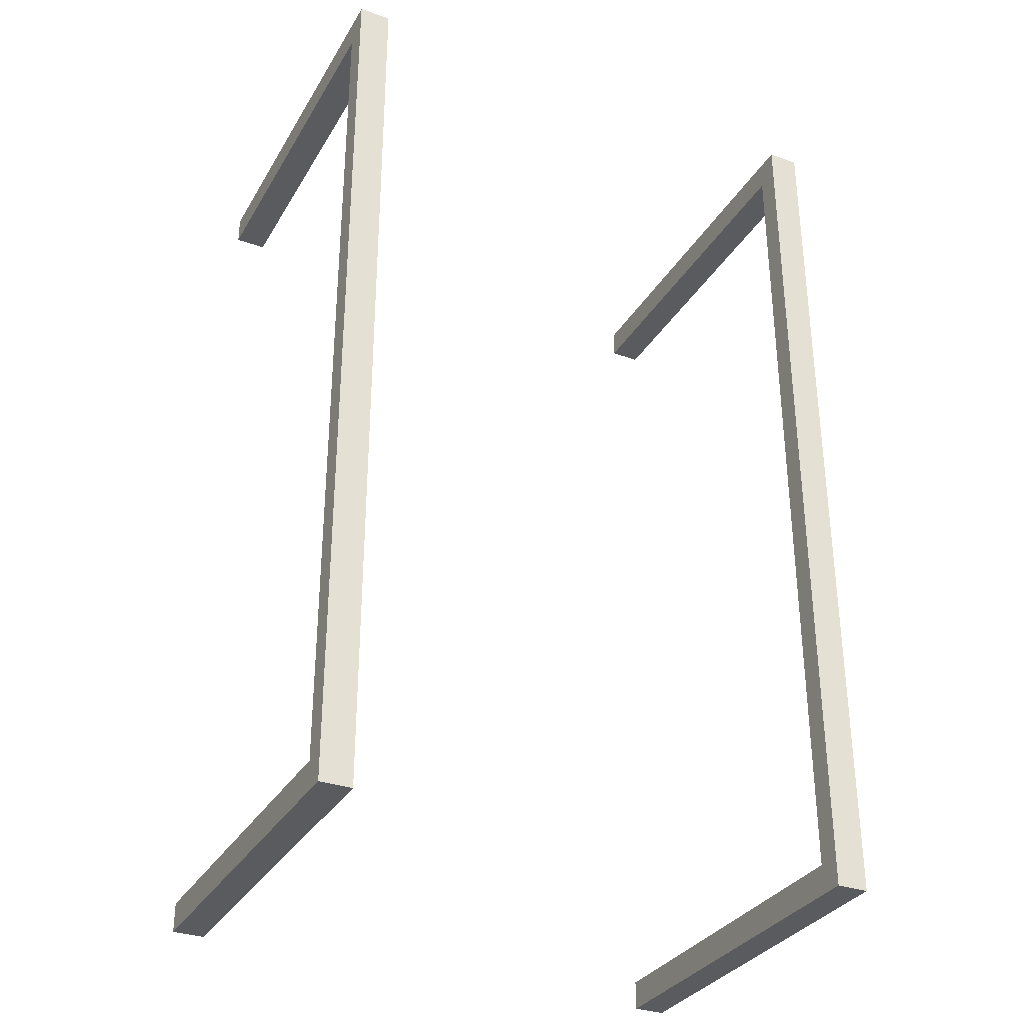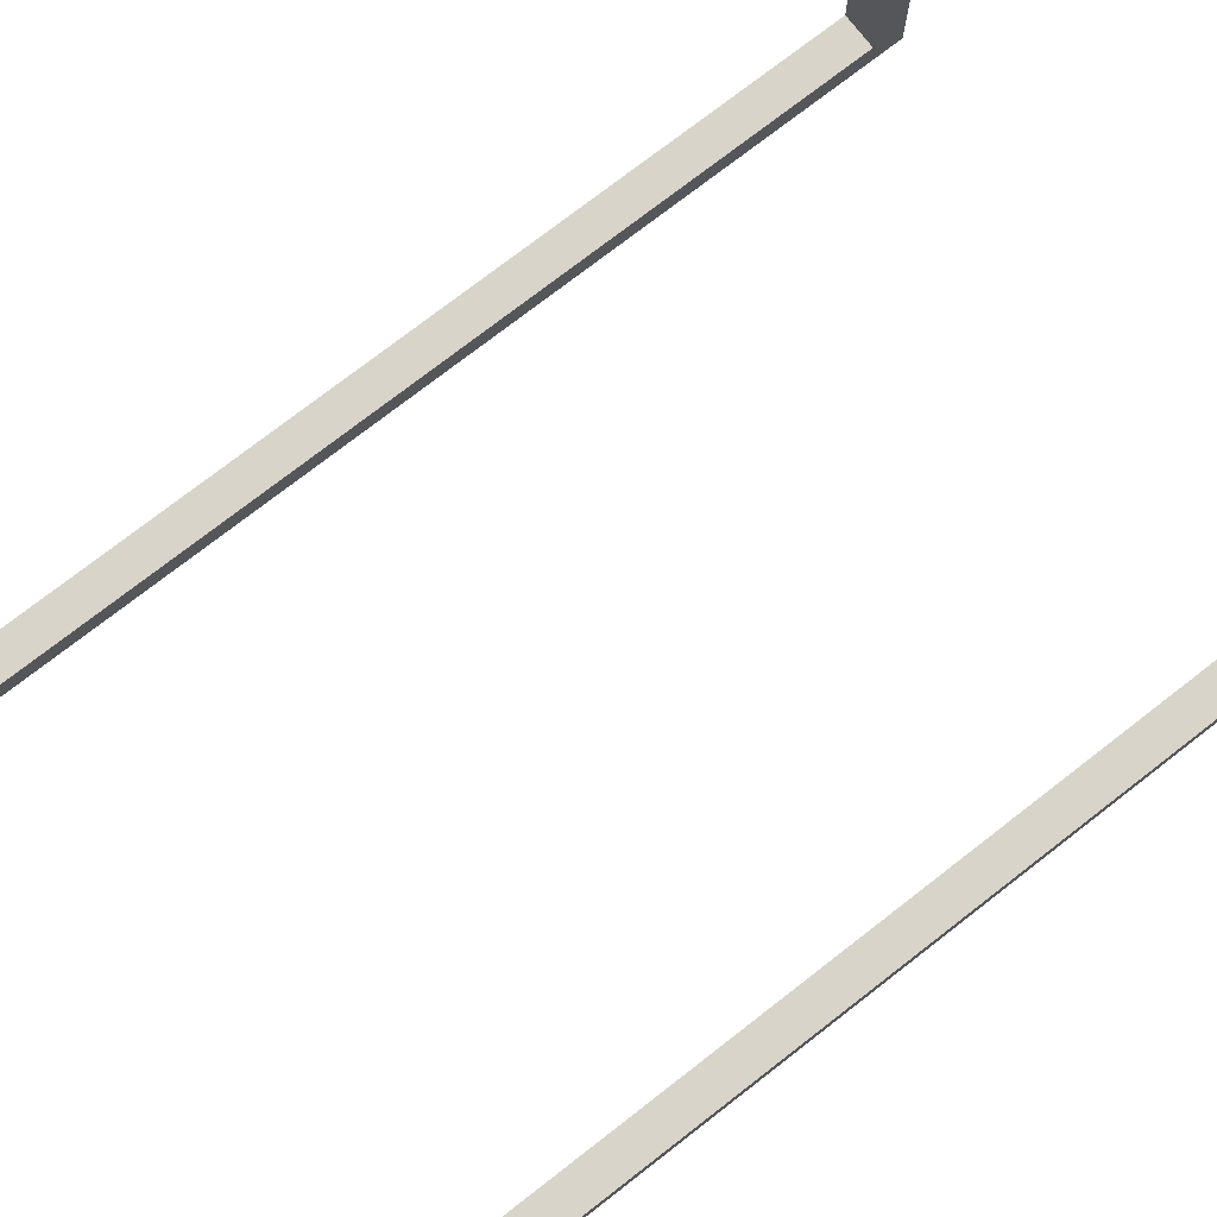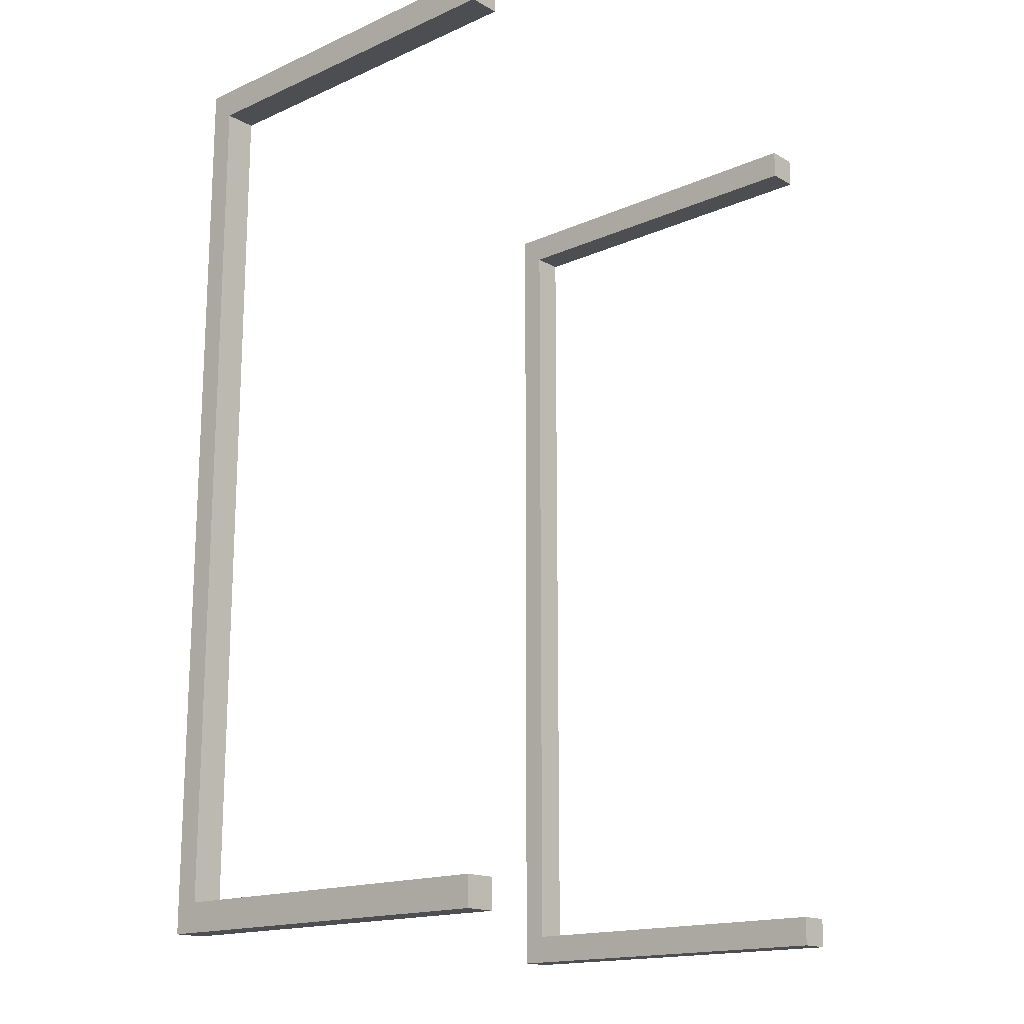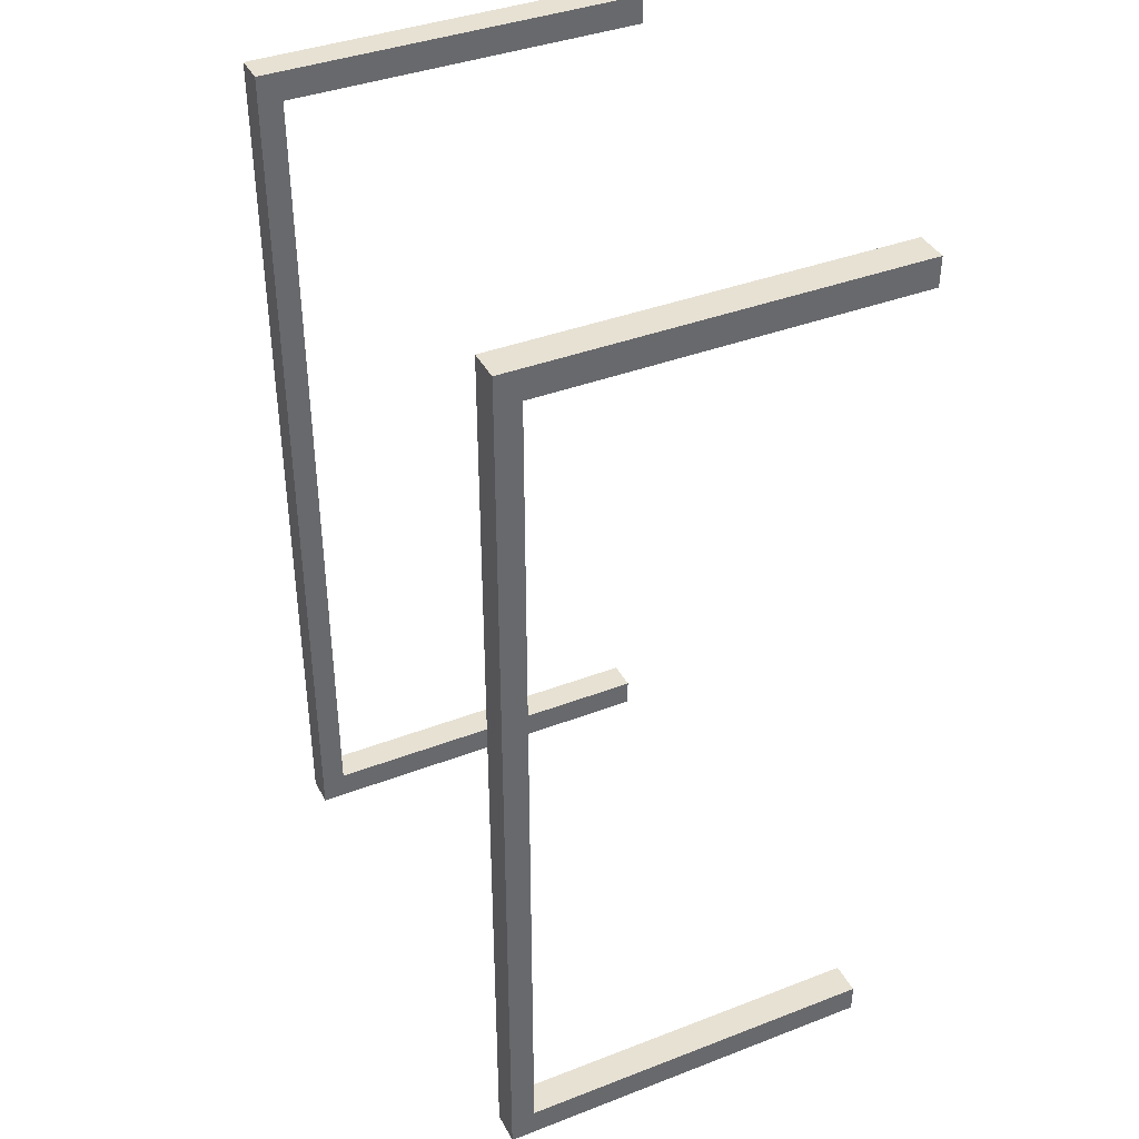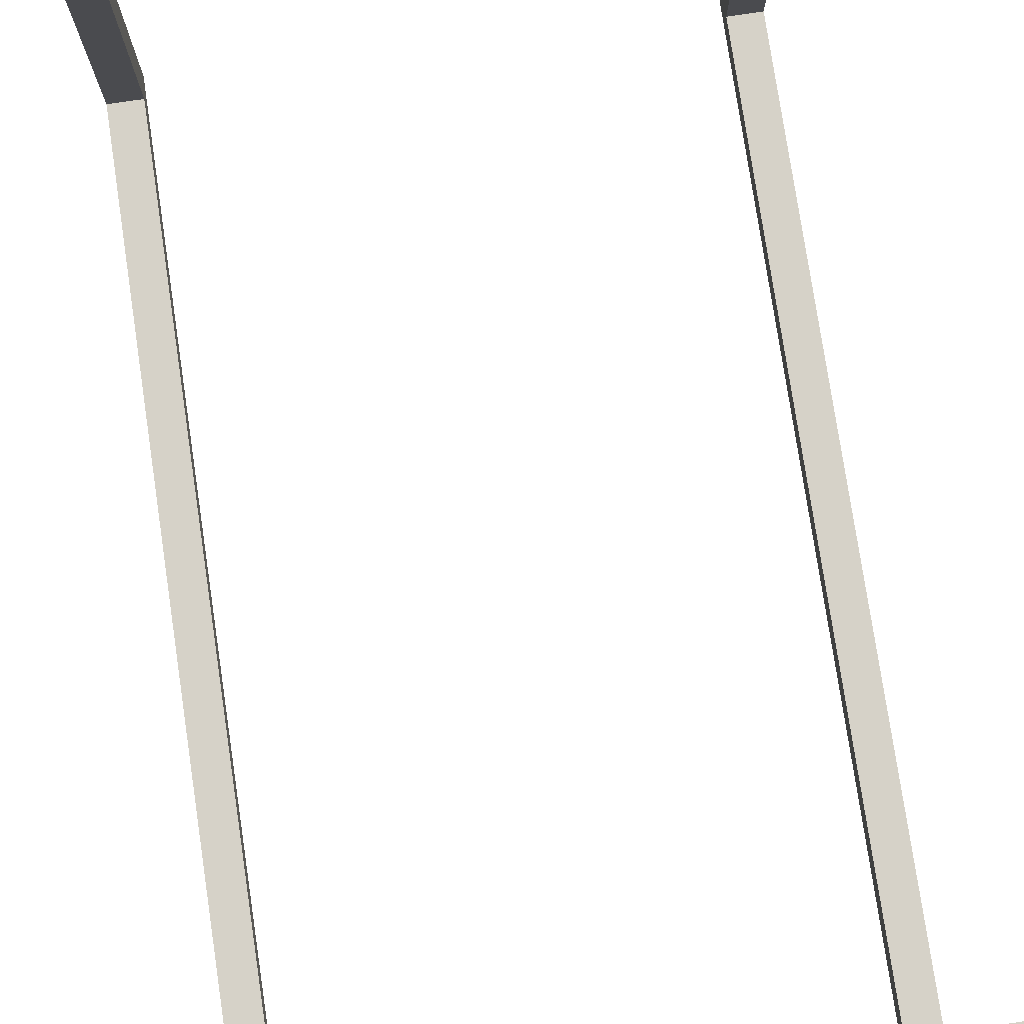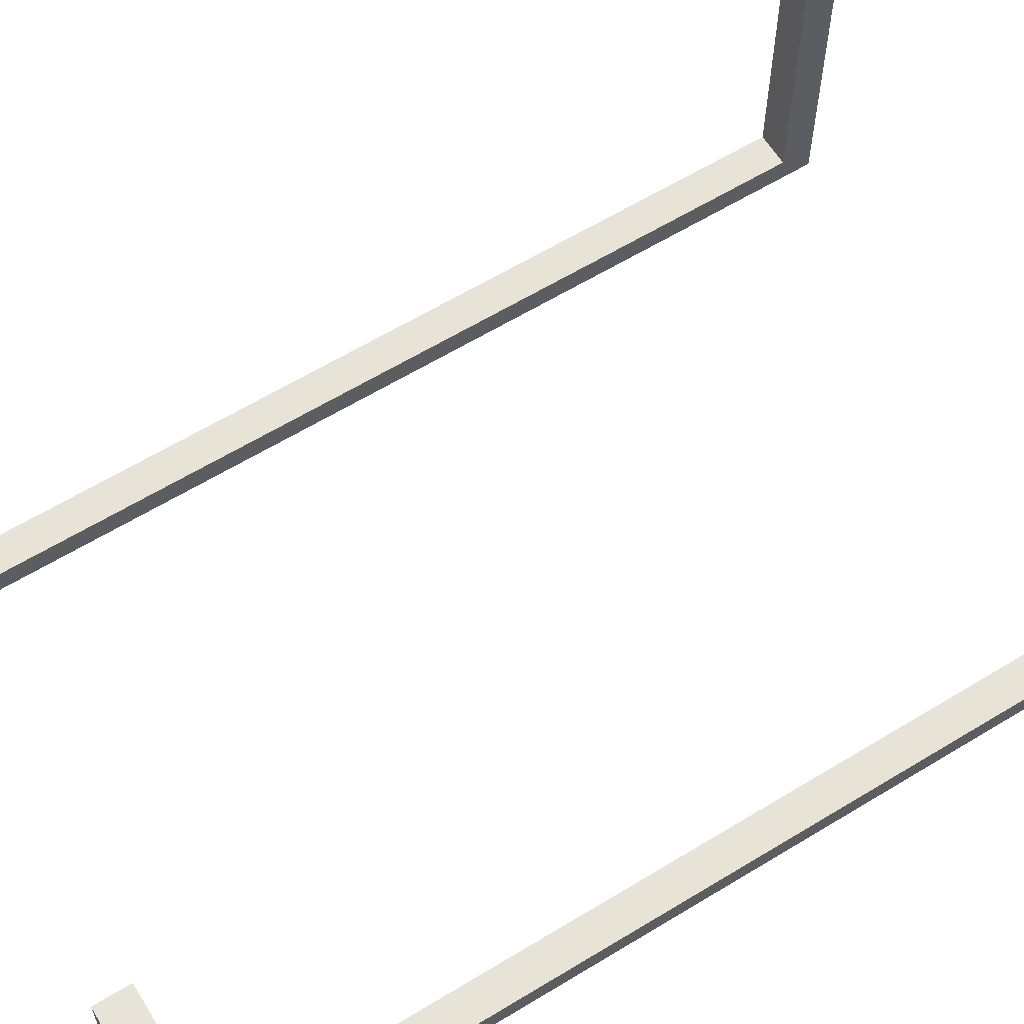
<metadata>
{"format":"obj","ext":"obj","renderer":"f3d","projection":"perspective","resolution":1024,"background":"white","views":[{"elev":-32.5,"azim":-26.1,"up":"+Z"},{"elev":75.3,"azim":52.2,"up":"+Y"},{"elev":-16.7,"azim":131.6,"up":"+Z"},{"elev":39.4,"azim":64.5,"up":"+Z"},{"elev":78.1,"azim":-8.5,"up":"+Y"},{"elev":62.1,"azim":58.3,"up":"+Y"}]}
</metadata>
<code>
g default
v 0.1423 0.3531 -18.5
v 0.1423 0.3531 -18.29
v 0.1423 3.008 -18.5
v 0.1423 3.008 -18.29
v 0.3724 3.008 -18.5
v 0.3724 3.008 -18.29
v 0.3724 0.3531 -18.5
v 0.3724 0.3531 -18.29
v 0.3724 0.1768 -18.5
v 0.3724 0.1768 -18.29
v 0.1423 0.1768 -18.29
v 0.1423 0.1768 -18.5
v 0.3724 0.3531 -11.85
v 0.3724 0.3531 -12.07
v 0.3724 3.008 -11.85
v 0.3724 3.008 -12.07
v 0.1423 3.008 -11.85
v 0.1423 3.008 -12.07
v 0.1423 0.3531 -11.85
v 0.1423 0.3531 -12.07
v 0.1423 0.1768 -11.85
v 0.1423 0.1768 -12.07
v 0.3724 0.1768 -12.07
v 0.3724 0.1768 -11.85
g pCube42
f 1 2 4 3
f 3 4 6 5
f 5 6 8 7
f 9 10 11 12
f 2 8 6 4
f 7 1 3 5
f 7 8 10 9
f 2 1 12 11
f 1 7 9 12
f 23 10 8 14
f 13 14 16 15
f 15 16 18 17
f 17 18 20 19
f 21 22 23 24
f 14 20 18 16
f 19 13 15 17
f 19 20 22 21
f 14 13 24 23
f 13 19 21 24
f 23 22 11 10
f 22 20 2 11
f 14 8 2 20
g default
v 3.938 0.3531 -18.5
v 3.938 0.3531 -18.29
v 3.938 3.008 -18.5
v 3.938 3.008 -18.29
v 4.168 3.008 -18.5
v 4.168 3.008 -18.29
v 4.168 0.3531 -18.5
v 4.168 0.3531 -18.29
v 4.168 0.1768 -18.5
v 4.168 0.1768 -18.29
v 3.938 0.1768 -18.29
v 3.938 0.1768 -18.5
v 4.168 0.3531 -11.85
v 4.168 0.3531 -12.07
v 4.168 3.008 -11.85
v 4.168 3.008 -12.07
v 3.938 3.008 -11.85
v 3.938 3.008 -12.07
v 3.938 0.3531 -11.85
v 3.938 0.3531 -12.07
v 3.938 0.1768 -11.85
v 3.938 0.1768 -12.07
v 4.168 0.1768 -12.07
v 4.168 0.1768 -11.85
g pCube41
f 25 26 28 27
f 27 28 30 29
f 29 30 32 31
f 33 34 35 36
f 26 32 30 28
f 31 25 27 29
f 31 32 34 33
f 26 25 36 35
f 25 31 33 36
f 47 34 32 38
f 37 38 40 39
f 39 40 42 41
f 41 42 44 43
f 45 46 47 48
f 38 44 42 40
f 43 37 39 41
f 43 44 46 45
f 38 37 48 47
f 37 43 45 48
f 47 46 35 34
f 46 44 26 35
f 38 32 26 44

</code>
